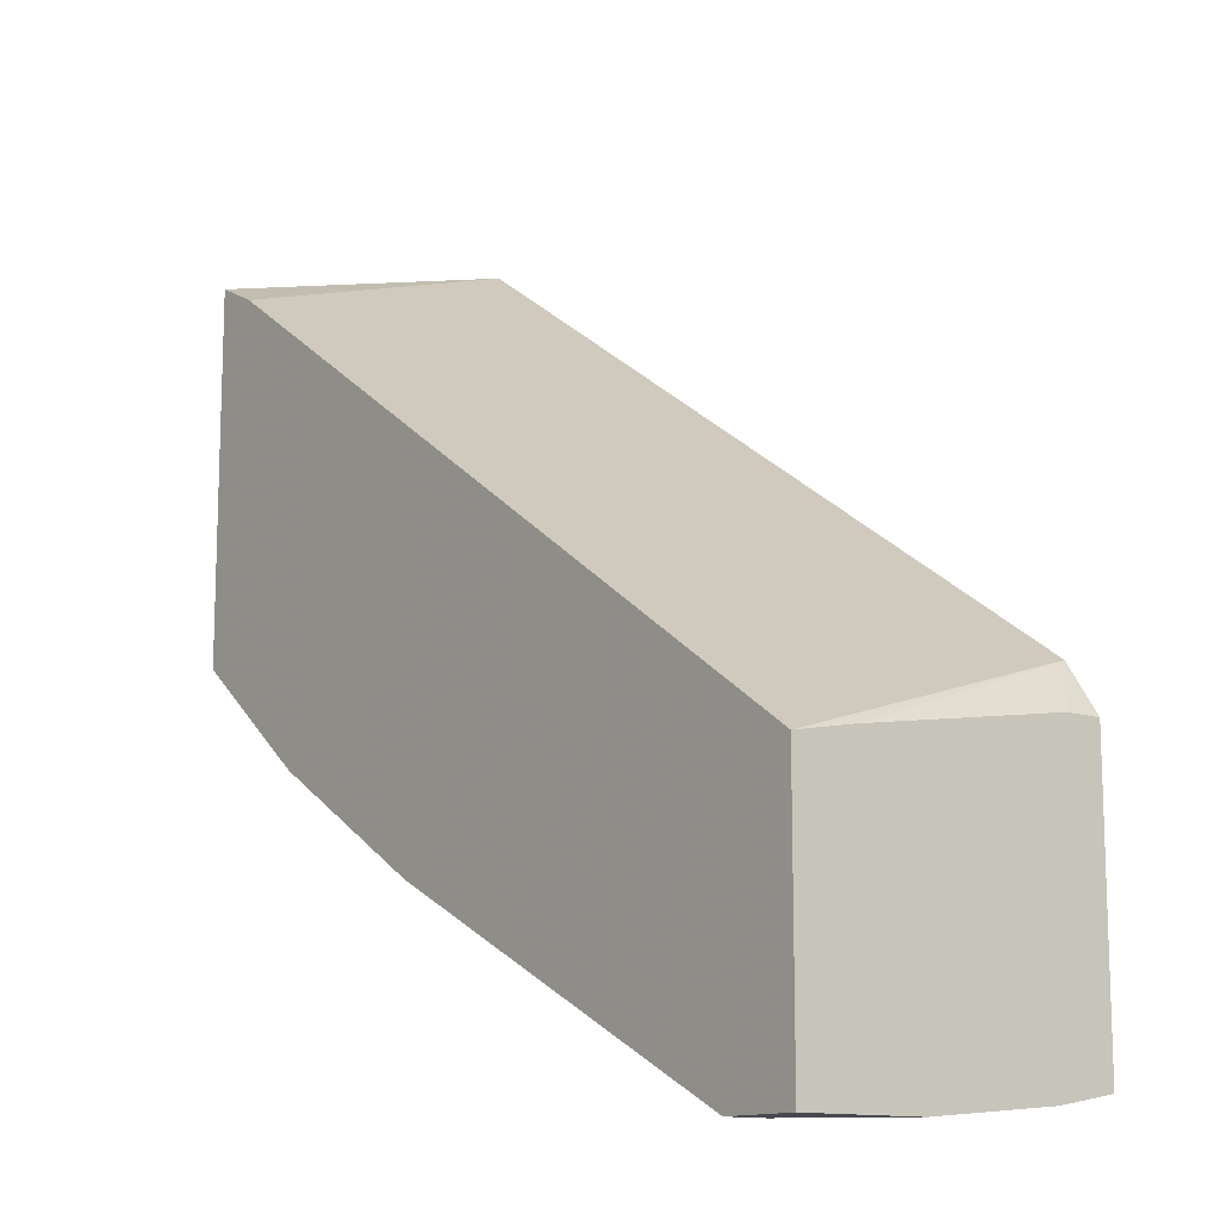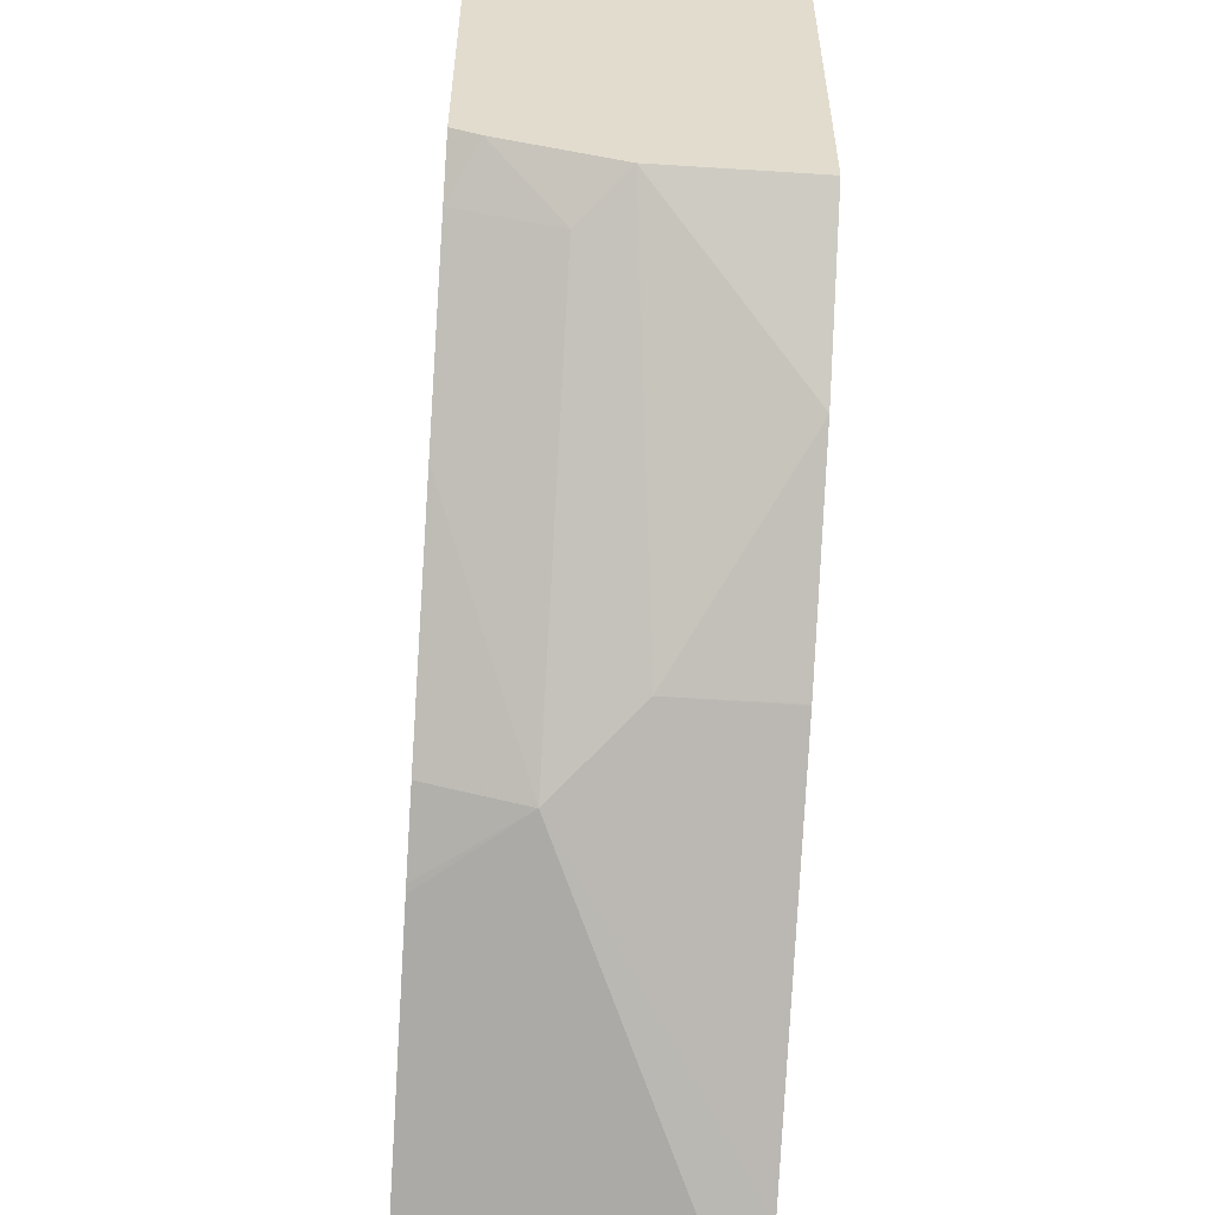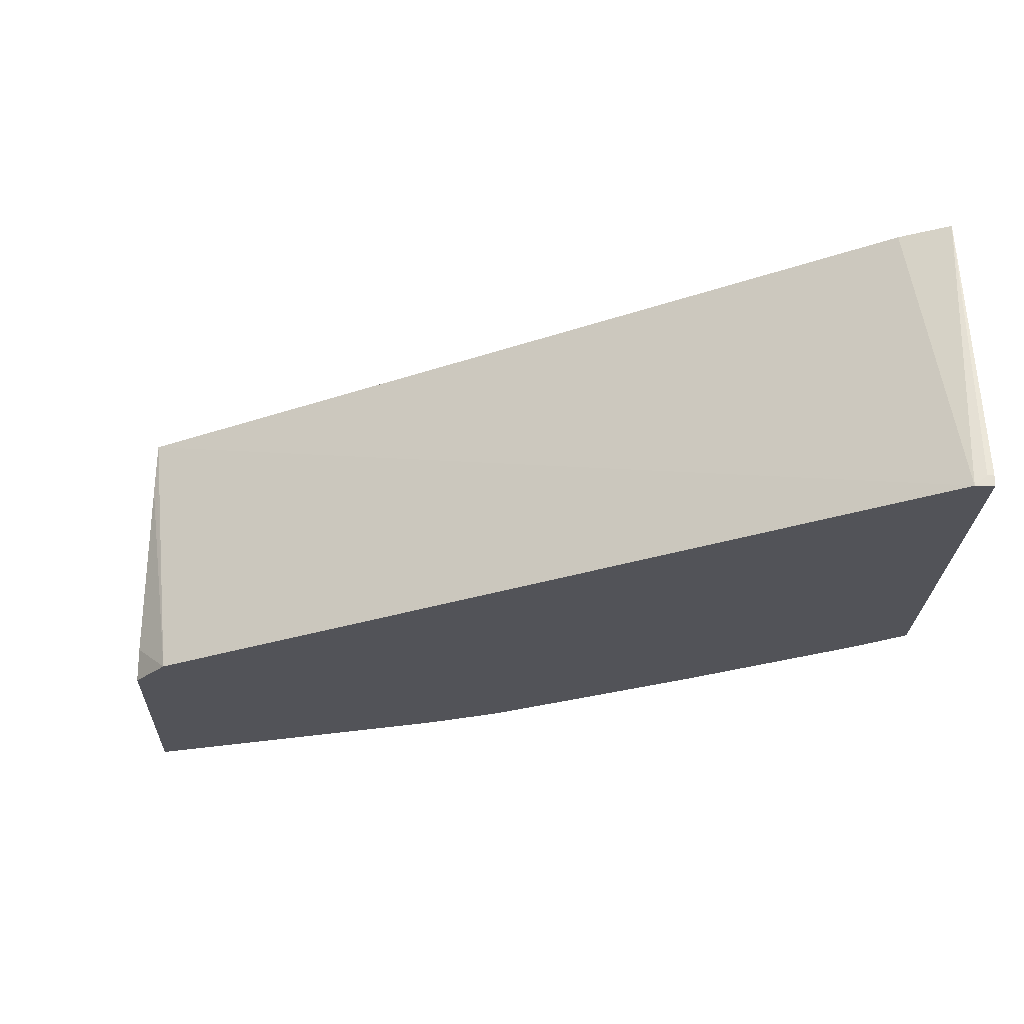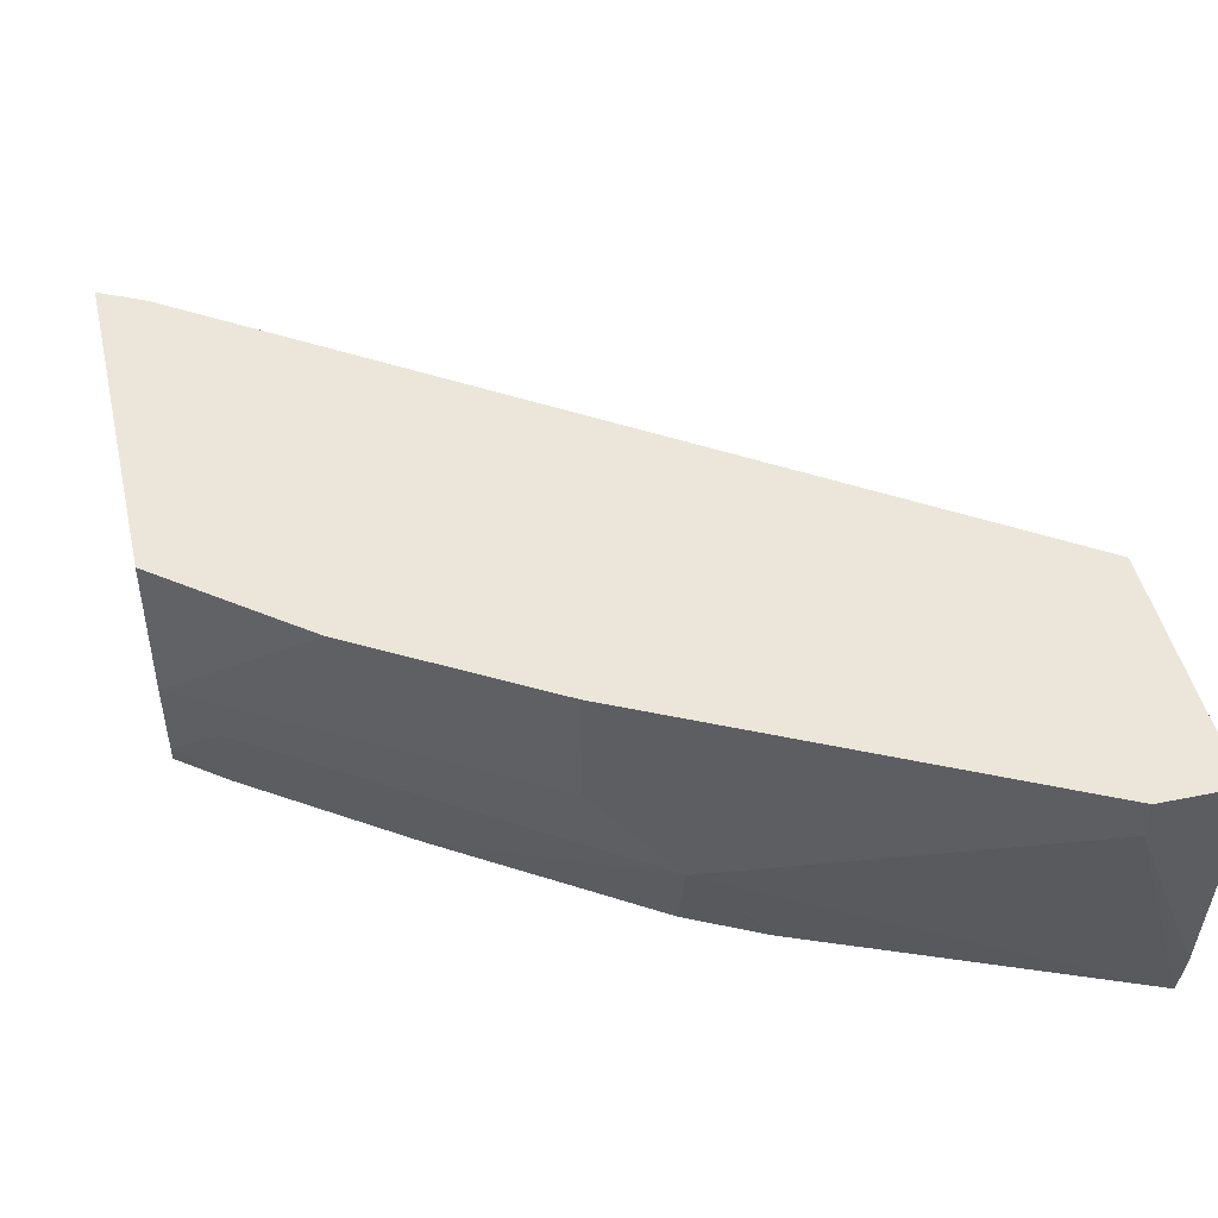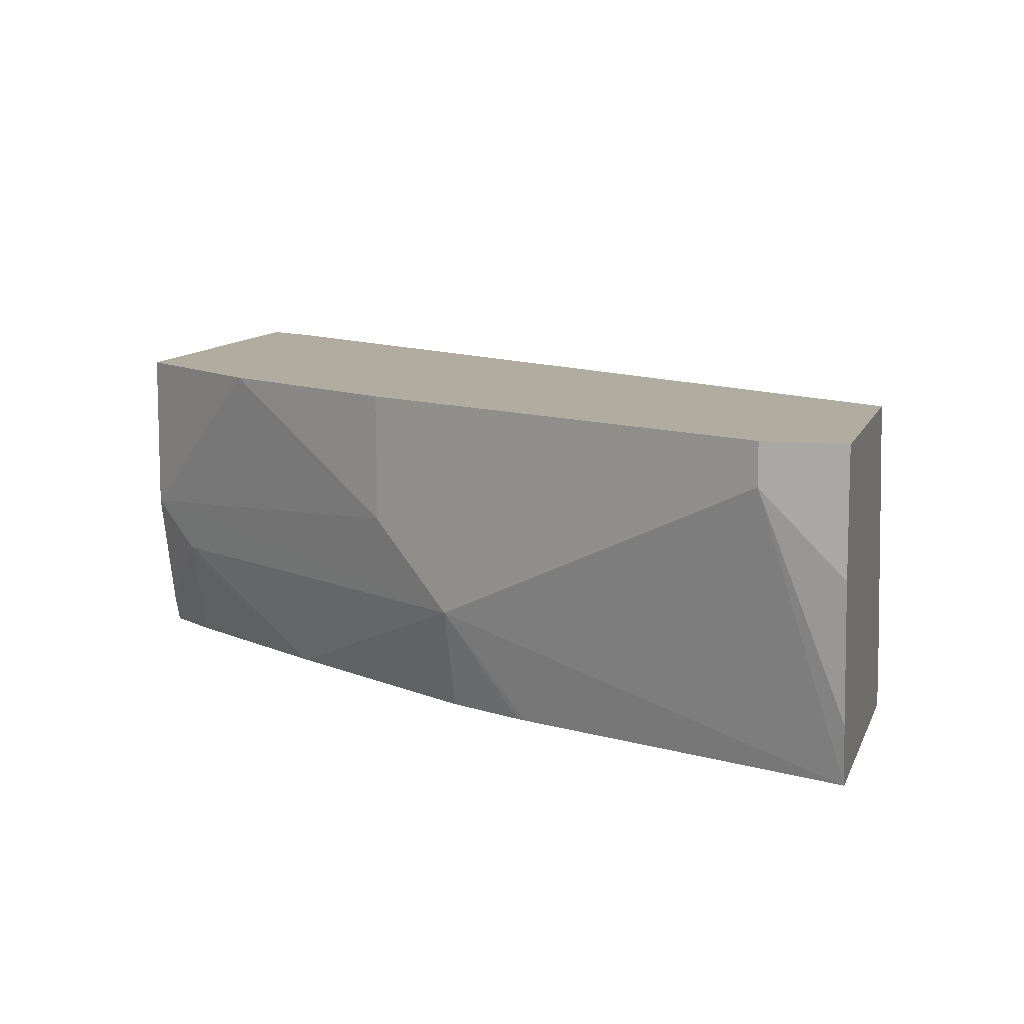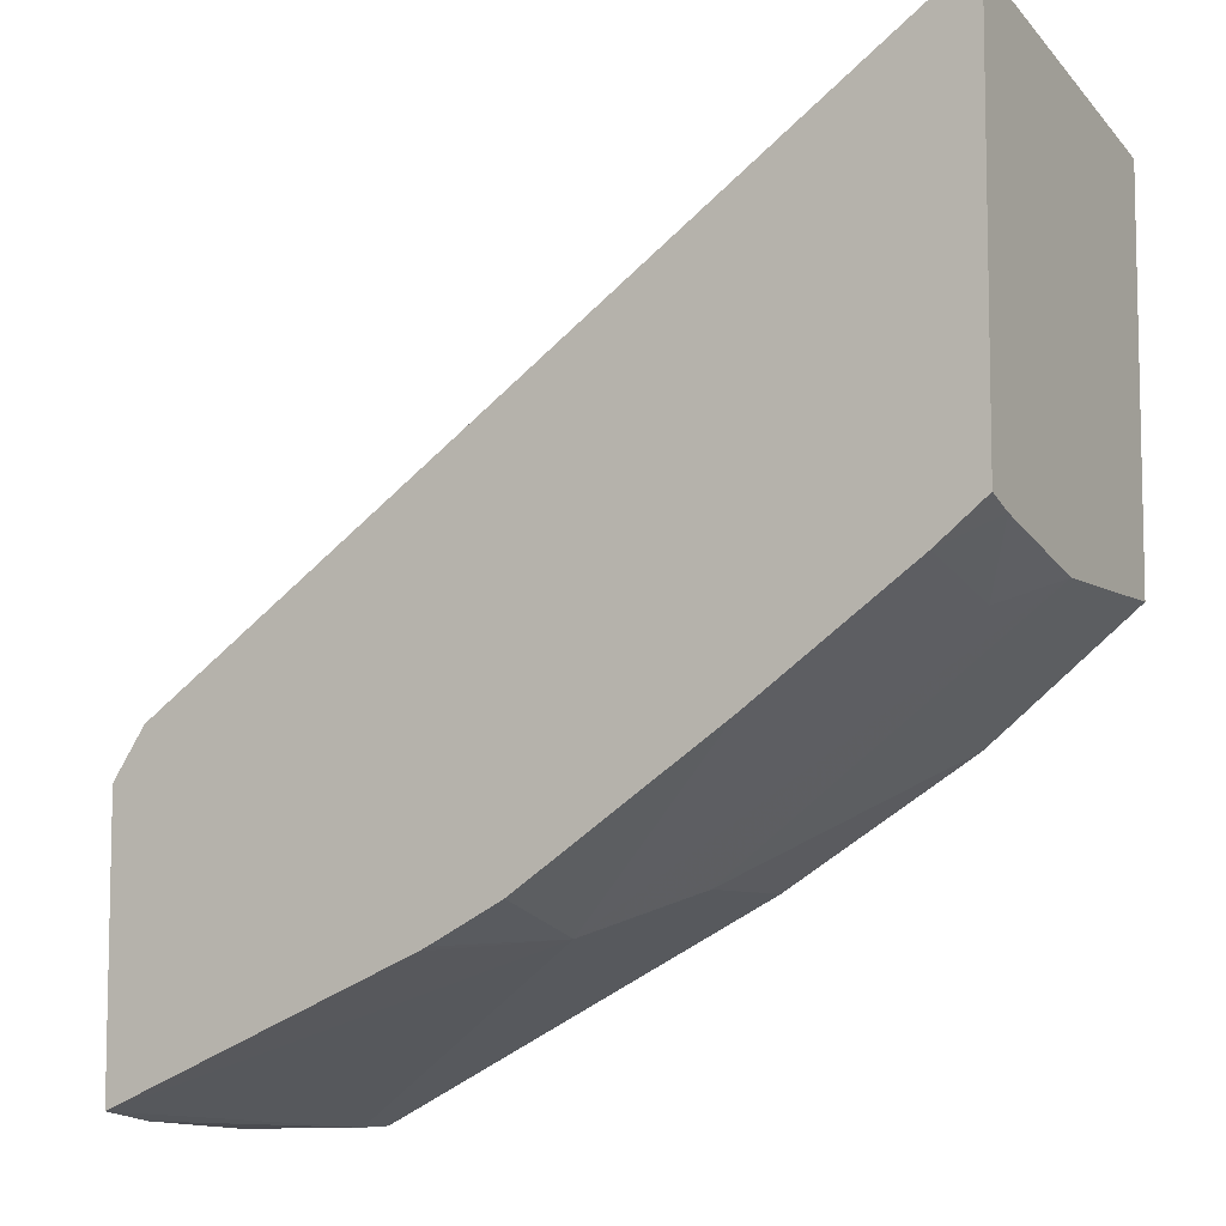
<metadata>
{"format":"obj","ext":"obj","renderer":"f3d","projection":"perspective","resolution":1024,"background":"white","views":[{"elev":-12.7,"azim":-126.6,"up":"+Z"},{"elev":-56.0,"azim":86.2,"up":"+Z"},{"elev":-22.7,"azim":-2.0,"up":"+Y"},{"elev":46.8,"azim":167.1,"up":"+Y"},{"elev":10.1,"azim":-164.9,"up":"+Y"},{"elev":-7.7,"azim":31.2,"up":"+Z"}]}
</metadata>
<code>
v 0.1645 -0.617 -0.4462
v 0.1731 -0.617 -0.4339
v 0.1645 -0.608 -0.4462
v 0.1645 -0.617 -0.5154
v 0.1645 -0.5416 -0.4567
v 0.1645 -0.5471 -0.4557
v 0.1645 -0.5571 -0.4539
v 0.3646 -0.617 -0.3037
v 0.1645 -0.6028 -0.518
v 0.1838 -0.5515 -0.5208
v 0.2042 -0.5617 -0.5106
v 0.2655 -0.5923 -0.48
v 0.2447 -0.617 -0.4826
v 0.1645 -0.5416 -0.5208
v 0.3574 -0.5416 -0.3268
v 0.3692 -0.617 -0.3037
v 0.3676 -0.6144 -0.3037
v 0.3692 -0.5416 -0.3209
v 0.1645 -0.5707 -0.5208
v 0.1838 -0.5416 -0.5208
v 0.1937 -0.5416 -0.5159
v 0.265 -0.617 -0.4726
v 0.2467 -0.617 -0.4817
v 0.245 -0.617 -0.4825
v 0.2253 -0.5416 -0.5001
v 0.2655 -0.5416 -0.48
v 0.2856 -0.5416 -0.4699
v 0.2859 -0.5719 -0.4697
v 0.3692 -0.5805 -0.4128
v 0.3574 -0.5923 -0.4187
v 0.3166 -0.617 -0.4391
v 0.3692 -0.6142 -0.3037
v 0.3692 -0.617 -0.4018
v 0.3692 -0.5416 -0.4128
v 0.2859 -0.5416 -0.4697
v 0.3333 -0.5416 -0.4412
v 0.3692 -0.61 -0.4046
v 0.3387 -0.5416 -0.437
v 0.3569 -0.617 -0.4113
f 12 25 26
f 12 22 23
f 12 21 25
f 12 26 27
f 12 24 13
f 12 23 24
f 11 21 12
f 8 18 15
f 10 20 21
f 10 14 20
f 10 19 14
f 8 17 18
f 12 27 28
f 8 32 17
f 10 21 11
f 12 28 29
f 28 36 29
f 12 30 31
f 33 39 37
f 30 39 31
f 30 37 39
f 29 38 34
f 29 36 38
f 29 37 30
f 8 16 32
f 12 29 30
f 28 35 36
f 17 32 18
f 16 18 32
f 16 34 18
f 16 29 34
f 16 37 29
f 16 33 37
f 12 31 22
f 27 35 28
f 5 20 14
f 9 19 10
f 5 25 21
f 1 39 33
f 1 31 39
f 1 22 31
f 1 23 22
f 1 24 23
f 1 4 13
f 1 9 4
f 1 19 9
f 1 14 19
f 1 5 14
f 1 6 5
f 1 7 6
f 1 3 7
f 1 2 3
f 5 21 20
f 1 33 16
f 1 16 8
f 1 13 24
f 2 5 6
f 1 8 2
f 5 27 26
f 5 35 27
f 5 36 35
f 5 38 36
f 5 34 38
f 5 18 34
f 5 15 18
f 5 26 25
f 4 12 13
f 4 11 12
f 4 10 11
f 4 9 10
f 2 8 5
f 2 7 3
f 2 6 7
f 5 8 15

</code>
